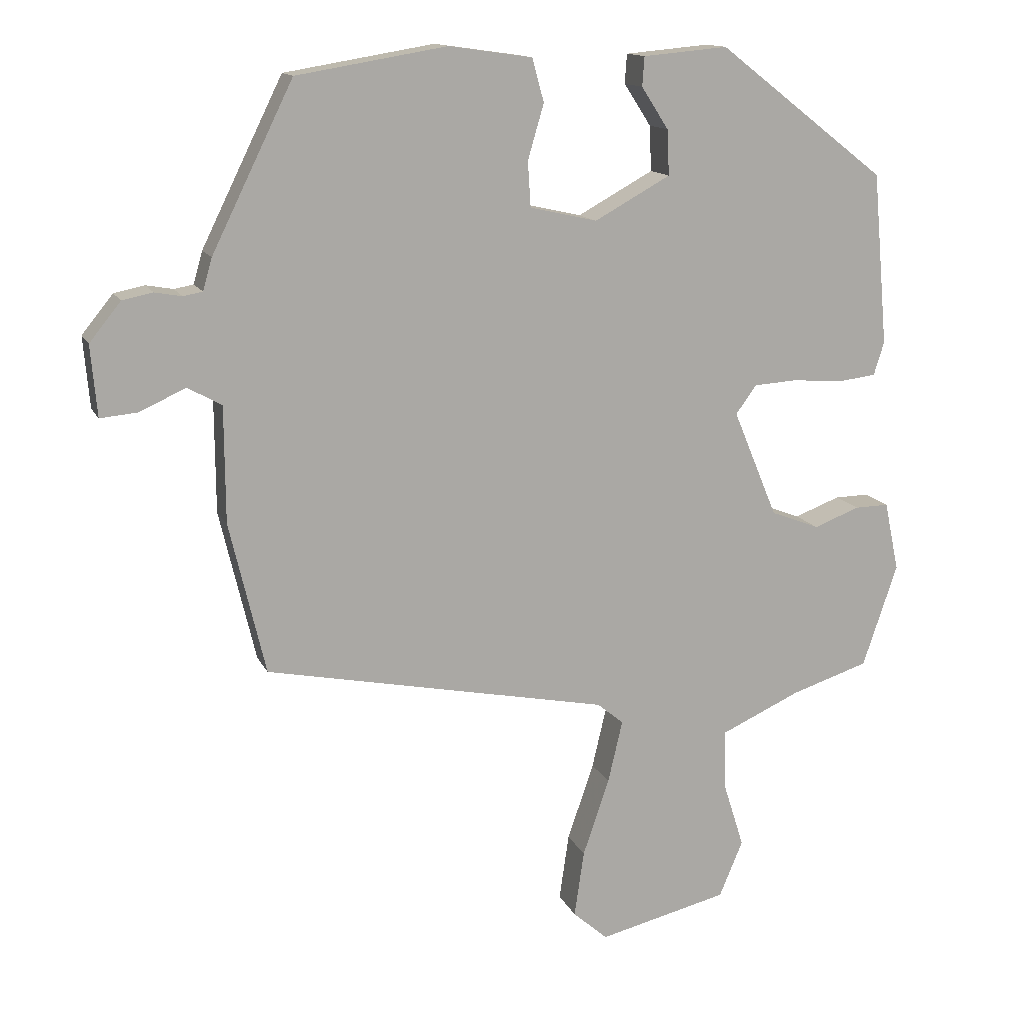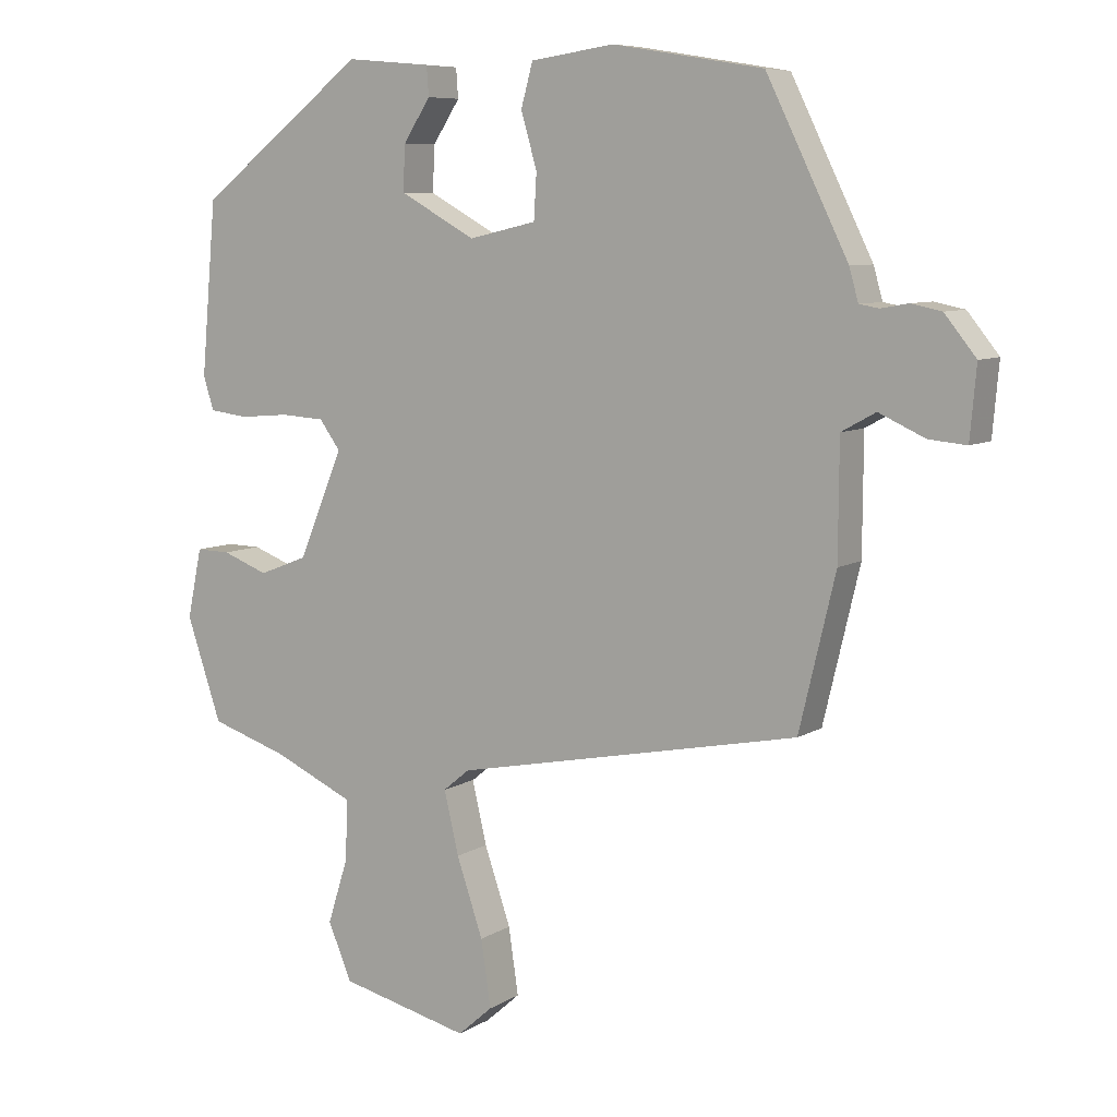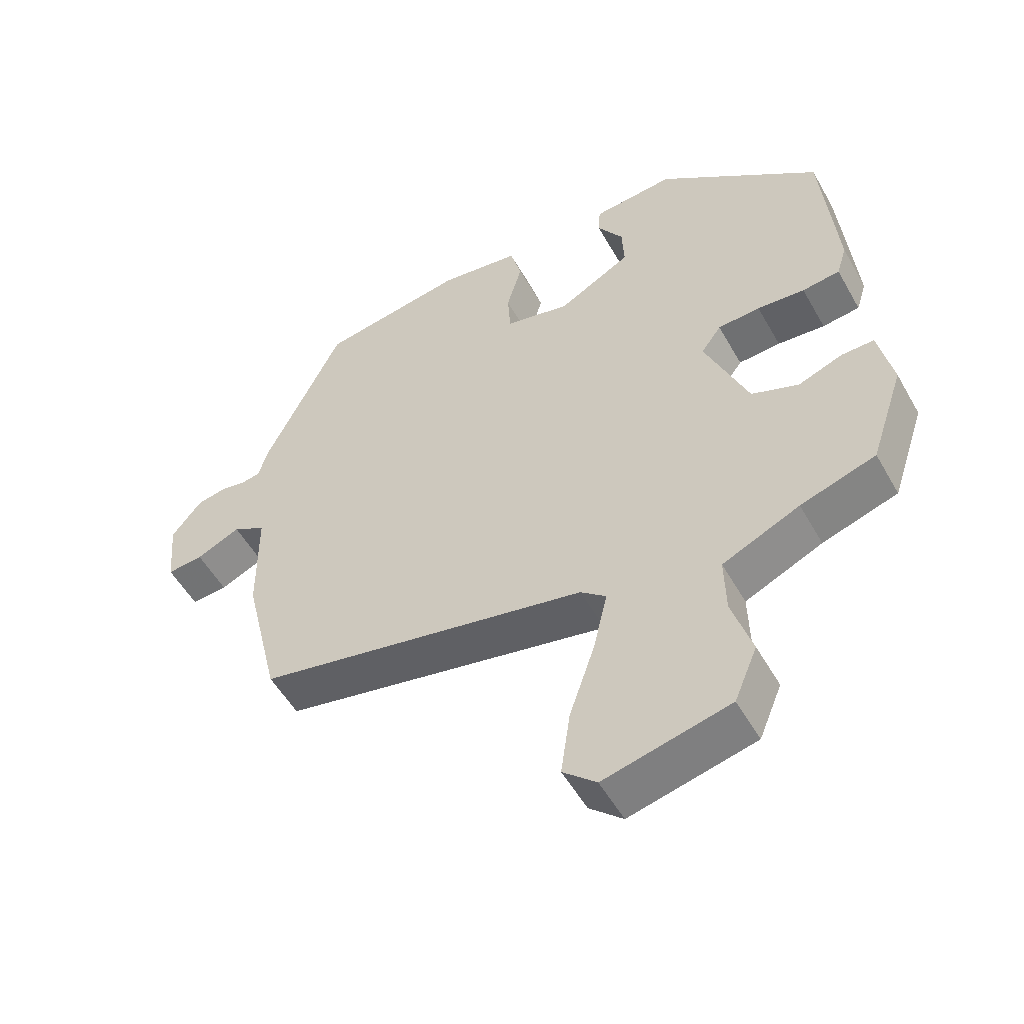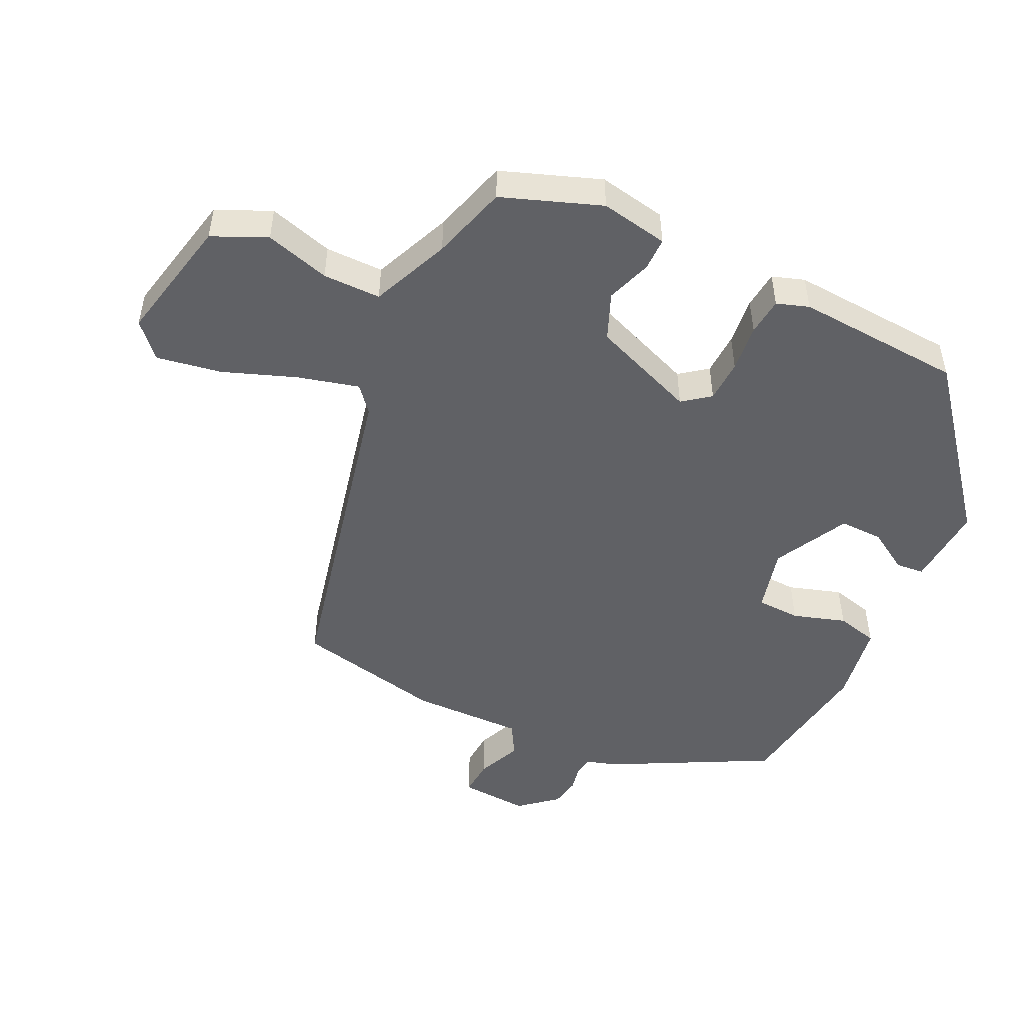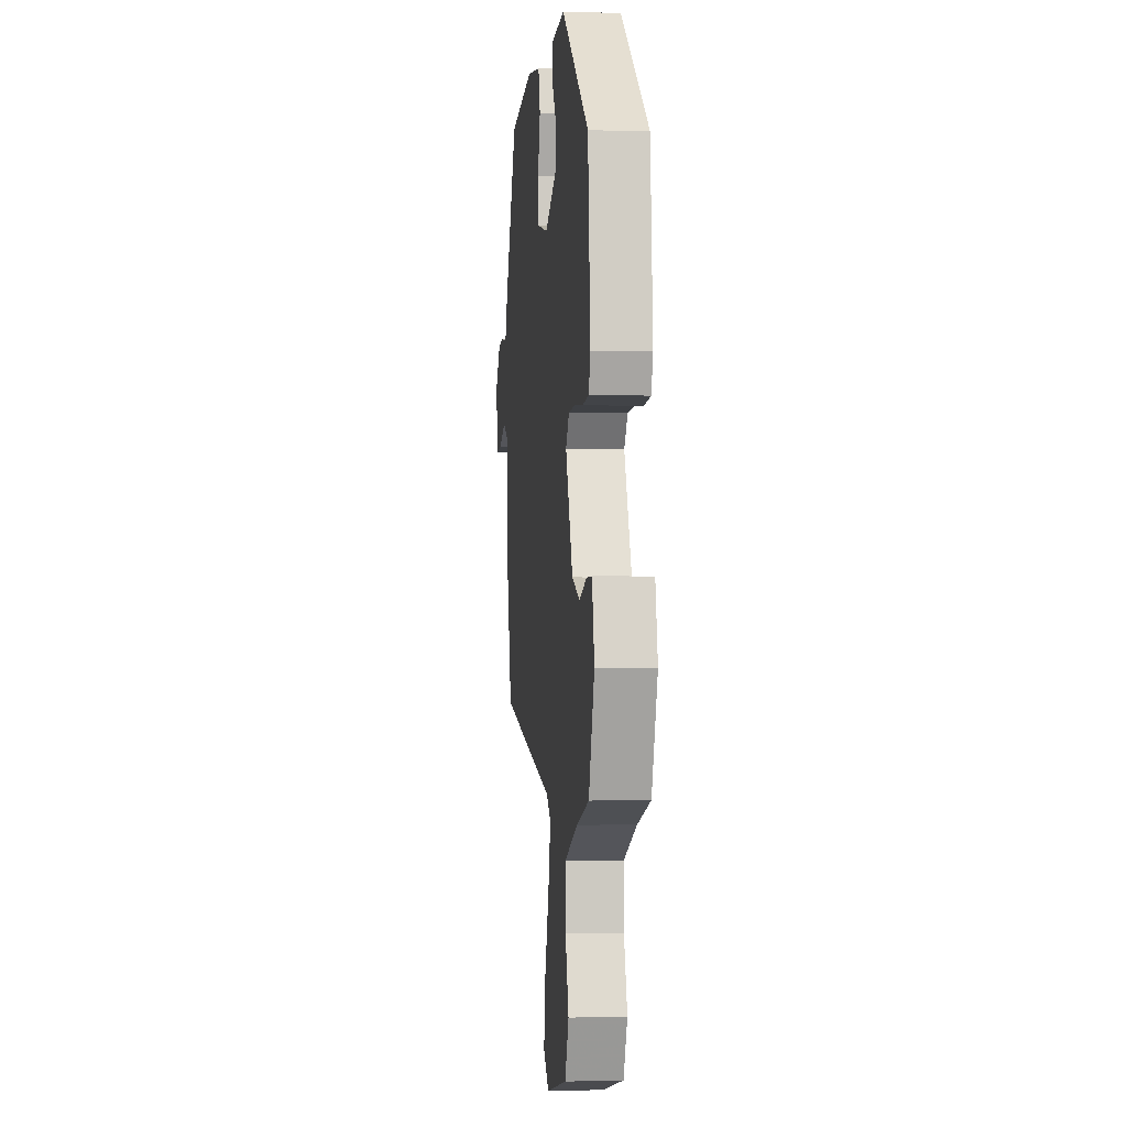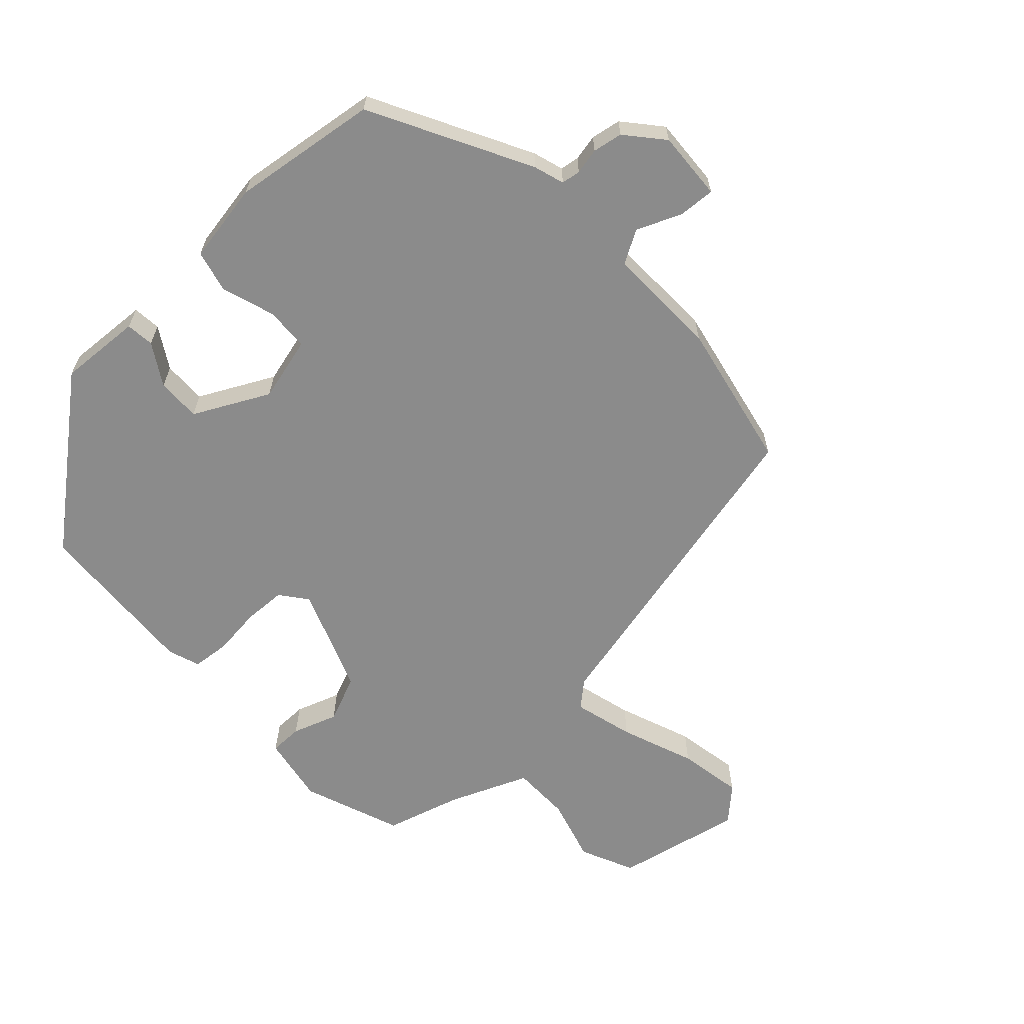
<metadata>
{"format":"obj","ext":"obj","renderer":"f3d","projection":"perspective","resolution":1024,"background":"white","views":[{"elev":13.7,"azim":162.2,"up":"+Z"},{"elev":7.7,"azim":31.6,"up":"+Z"},{"elev":-52.8,"azim":-151.1,"up":"+Z"},{"elev":-49.4,"azim":-114.1,"up":"+Y"},{"elev":-1.0,"azim":-96.5,"up":"+Z"},{"elev":-63.8,"azim":44.6,"up":"+Y"}]}
</metadata>
<code>
v -0.474 0.07 0.306
v -0.232 0.07 0.493
v -0.11 0.07 0.482
v -0.107 0.07 0.44
v -0.146 0.07 0.38
v -0.149 0.07 0.315
v -0.04 0.07 0.255
v 0.057 0.07 0.277
v 0.061 0.07 0.342
v 0.038 0.07 0.421
v 0.055 0.07 0.483
v 0.175 0.07 0.5
v 0.391 0.07 0.464
v 0.508 0.07 0.226
v 0.521 0.07 0.18
v 0.549 0.07 0.175
v 0.588 0.07 0.182
v 0.632 0.07 0.173
v 0.677 0.07 0.117
v 0.668 0.07 0.015
v 0.614 0.07 0.02
v 0.548 0.07 0.05
v 0.499 0.07 0.023
v 0.498 0.07 -0.144
v 0.446 0.07 -0.363
v -0.05 0.07 -0.462
v -0.088 0.07 -0.493
v -0.067 0.07 -0.583
v -0.029 0.07 -0.694
v -0.015 0.07 -0.79
v -0.065 0.07 -0.834
v -0.252 0.07 -0.789
v -0.286 0.07 -0.708
v -0.256 0.07 -0.613
v -0.254 0.07 -0.527
v -0.369 0.07 -0.475
v -0.481 0.07 -0.439
v -0.531 0.07 -0.291
v -0.51 0.07 -0.191
v -0.461 0.07 -0.192
v -0.395 0.07 -0.217
v -0.325 0.07 -0.19
v -0.261 0.07 -0.036
v -0.291 0.07 0.005
v -0.354 0.07 0.009
v -0.425 0.07 0.003
v -0.481 0.07 0.01
v -0.496 0.07 0.058
v -0.474 0 0.306
v -0.232 0 0.493
v -0.11 0 0.482
v -0.107 0 0.44
v -0.146 0 0.38
v -0.149 0 0.315
v -0.04 0 0.255
v 0.057 0 0.277
v 0.061 0 0.342
v 0.038 0 0.421
v 0.055 0 0.483
v 0.175 0 0.5
v 0.391 0 0.464
v 0.508 0 0.226
v 0.521 0 0.18
v 0.549 0 0.175
v 0.588 0 0.182
v 0.632 0 0.173
v 0.677 0 0.117
v 0.668 0 0.015
v 0.614 0 0.02
v 0.548 0 0.05
v 0.499 0 0.023
v 0.498 0 -0.144
v 0.446 0 -0.363
v -0.05 0 -0.462
v -0.088 0 -0.493
v -0.067 0 -0.583
v -0.029 0 -0.694
v -0.015 0 -0.79
v -0.065 0 -0.834
v -0.252 0 -0.789
v -0.286 0 -0.708
v -0.256 0 -0.613
v -0.254 0 -0.527
v -0.369 0 -0.475
v -0.481 0 -0.439
v -0.531 0 -0.291
v -0.51 0 -0.191
v -0.461 0 -0.192
v -0.395 0 -0.217
v -0.325 0 -0.19
v -0.261 0 -0.036
v -0.291 0 0.005
v -0.354 0 0.009
v -0.425 0 0.003
v -0.481 0 0.01
v -0.496 0 0.058
f 1 2 3
f 48 1 3
f 47 48 3
f 46 47 3
f 45 46 3
f 44 45 3
f 39 40 41
f 38 39 41
f 37 38 41
f 36 37 41
f 35 36 41 42
f 32 33 34
f 31 32 34
f 30 31 34
f 29 30 34
f 28 29 34
f 27 28 34 35
f 35 42 43
f 27 35 43
f 26 27 43
f 25 26 43
f 24 25 43
f 23 24 43
f 20 21 22
f 19 20 22
f 18 19 22
f 17 18 22
f 16 17 22
f 23 43 44
f 22 23 44
f 16 22 44
f 15 16 44
f 13 14 15
f 12 13 15
f 11 12 15
f 10 11 15
f 9 10 15
f 3 4 5
f 44 3 5
f 44 5 6
f 8 9 15
f 7 8 15 44
f 6 7 44
f 51 50 49
f 51 49 96
f 51 96 95
f 51 95 94
f 51 94 93
f 51 93 92
f 89 88 87
f 89 87 86
f 89 86 85
f 89 85 84
f 90 89 84 83
f 82 81 80
f 82 80 79
f 82 79 78
f 82 78 77
f 82 77 76
f 83 82 76 75
f 91 90 83
f 91 83 75
f 91 75 74
f 91 74 73
f 91 73 72
f 91 72 71
f 70 69 68
f 70 68 67
f 70 67 66
f 70 66 65
f 70 65 64
f 92 91 71
f 92 71 70
f 92 70 64
f 92 64 63
f 63 62 61
f 63 61 60
f 63 60 59
f 63 59 58
f 63 58 57
f 53 52 51
f 53 51 92
f 54 53 92
f 63 57 56
f 92 63 56 55
f 92 55 54
f 1 49 50 2
f 2 50 51 3
f 3 51 52 4
f 4 52 53 5
f 5 53 54 6
f 6 54 55 7
f 7 55 56 8
f 8 56 57 9
f 9 57 58 10
f 10 58 59 11
f 11 59 60 12
f 12 60 61 13
f 13 61 62 14
f 14 62 63 15
f 15 63 64 16
f 16 64 65 17
f 17 65 66 18
f 18 66 67 19
f 19 67 68 20
f 20 68 69 21
f 21 69 70 22
f 22 70 71 23
f 23 71 72 24
f 24 72 73 25
f 25 73 74 26
f 26 74 75 27
f 27 75 76 28
f 28 76 77 29
f 29 77 78 30
f 30 78 79 31
f 31 79 80 32
f 32 80 81 33
f 33 81 82 34
f 34 82 83 35
f 35 83 84 36
f 36 84 85 37
f 37 85 86 38
f 38 86 87 39
f 39 87 88 40
f 40 88 89 41
f 41 89 90 42
f 42 90 91 43
f 43 91 92 44
f 44 92 93 45
f 45 93 94 46
f 46 94 95 47
f 47 95 96 48
f 48 96 49 1

</code>
